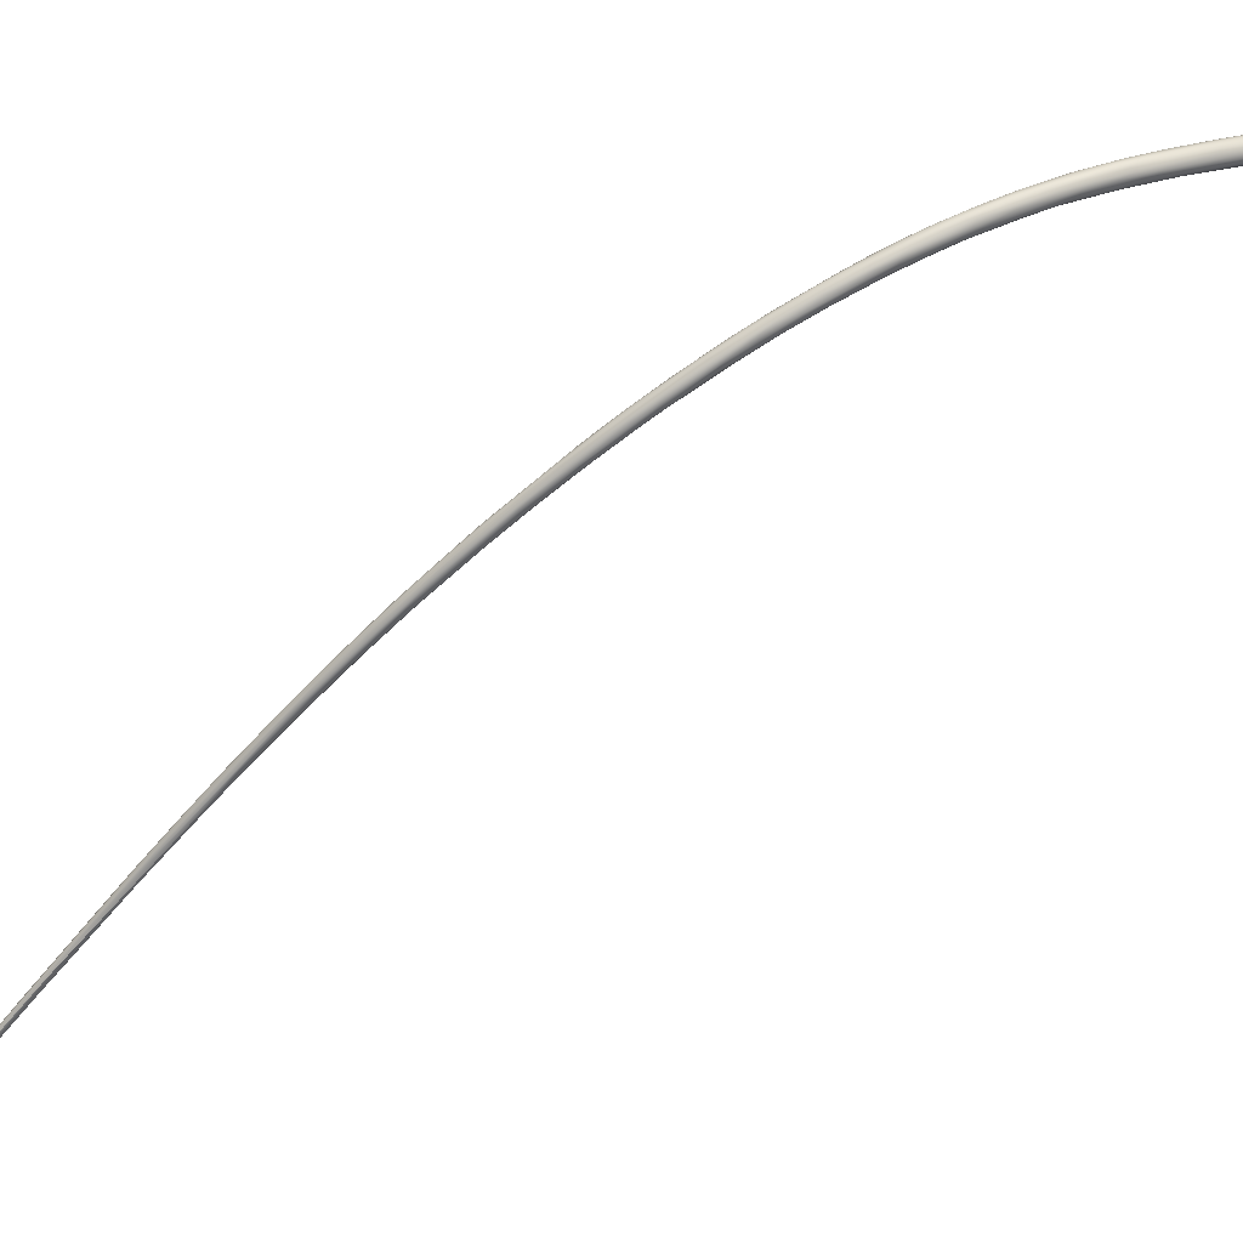
<metadata>
{"format":"obj","ext":"obj","renderer":"f3d","projection":"perspective","resolution":1024,"background":"white","views":[{"elev":43.9,"azim":-134.5,"up":"+Y"}]}
</metadata>
<code>
v 274.9 -143 730.4
v 274.9 -143.2 730.3
v 275.1 -143.3 730.5
v 275.2 -143 730.6
v 275.2 -143.5 730.4
v 275.3 -143.3 730.6
v 275.3 -143.2 730.6
v 275.4 -142.9 730.7
v 275.4 -143.3 730.6
v 275.4 -143.5 730.5
v 274.9 -142.8 730.4
v 275 -142.6 730.4
v 275 -142.4 730.2
v 275.1 -142.8 730.6
v 275.2 -142.4 730.4
v 275.2 -142.3 730.2
v 275.3 -142.2 730
v 274.8 -143 730.2
v 274.8 -143.3 730
v 274.8 -143.1 730
v 274.9 -143 729.5
v 275 -143.4 730.2
v 275 -143.5 729.9
v 275 -143.3 729.3
v 275.2 -143.6 730.2
v 275.2 -143.6 730
v 275.2 -143.5 729.6
v 275.4 -143.6 730.3
v 275.4 -143.7 730
v 275.5 -143.5 729.4
v 274.8 -142.8 730.2
v 274.7 -142.9 730
v 274.8 -142.6 729.7
v 274.9 -142.8 729.4
v 274.8 -142.6 730.1
v 275.1 -142.3 729.7
v 275.1 -142.3 729.9
v 275.5 -143.1 730.7
v 275.6 -143.2 730.7
v 275.6 -143.4 730.5
v 275.6 -143.5 730.4
v 275.7 -142.9 730.7
v 275.7 -143.1 730.7
v 275.8 -143.3 730.5
v 275.9 -143 730.6
v 275.9 -143.2 730.5
v 275.9 -143.4 730.4
v 276 -143.2 730.4
v 276 -143 730.4
v 275.4 -142.5 730.6
v 275.4 -142.3 730.3
v 275.6 -142.1 729.8
v 275.6 -142.7 730.6
v 275.6 -142.5 730.5
v 275.7 -142.3 730.3
v 275.8 -142.2 729.9
v 275.8 -142.8 730.6
v 275.8 -142.6 730.5
v 275.8 -142.5 730.4
v 275.9 -142.8 730.5
v 276 -142.6 730.3
v 276 -142.3 730
v 276.1 -142.8 730.4
v 276.3 -142.6 729.7
v 275.6 -143.6 730.2
v 275.7 -143.6 729.8
v 275.8 -143.6 730.2
v 276 -143.4 730.2
v 276 -143.4 729.7
v 276.2 -143.2 729.8
v 276.3 -143 729.9
v 275.7 -141.9 726.9
v 276 -141.6 727.2
v 275.9 -141.9 725.8
v 276.4 -141.3 725
v 276.9 -141.8 727.2
v 277.1 -142.6 726.2
v 277.2 -142.4 726
v 277.3 -142.2 726.2
v 277 -141.4 726
v 277.1 -141.1 724.7
v 276.6 -141.9 723.7
v 276.8 -142.2 723.8
v 276.6 -141.7 723.7
v 276.7 -141.2 723.3
v 277.1 -140.9 722.5
v 277.1 -141.2 721.9
v 277.9 -141.5 724.1
v 277.3 -142.3 724.1
v 277.6 -140.8 723.4
v 277.9 -141 723.5
v 278.1 -141.6 723.2
v 277.9 -142 723.3
v 278.1 -141.8 723.1
v 277.2 -140.8 722.9
v 277.6 -141.5 720.8
v 277.6 -141.2 720.3
v 278.4 -141 722.2
v 278.5 -141.7 721.1
v 278 -140.5 721.4
v 278.6 -140.4 720.6
v 278.3 -141.6 719.9
v 277.9 -140.9 719.2
v 277.9 -140.7 719.6
v 278 -140.4 719.7
v 278.5 -140.2 719.2
v 278.4 -140.4 718.2
v 278.5 -141.1 717.9
v 278.9 -141.2 720.7
v 278.8 -141.4 720.8
v 279.3 -140.8 719.5
v 278.7 -140.2 719.3
v 279.2 -140.4 719.3
v 279.3 -140.2 718.3
v 278.7 -140.2 718
v 278.7 -141.3 717.7
v 279 -140 717.6
v 279.2 -140 717.7
v 278.6 -140.5 717.3
v 279 -140.2 716.3
v 279.2 -140.3 715.5
v 279.2 -140.6 715.3
v 279.5 -141.1 718.3
v 279.7 -140.5 717.9
v 279.5 -141.3 717
v 279.8 -141.2 716.5
v 280.1 -141 716.3
v 279.4 -140 715.8
v 279.5 -140 716.1
v 279.9 -140 716.1
v 279.5 -140.9 714.7
v 279.7 -140.2 714.3
v 279.8 -140.4 713.8
v 280.4 -140.6 716
v 280.2 -140.1 715.8
v 280.1 -139.9 714.9
v 280.5 -140.3 715.3
v 280 -141.2 714.3
v 280.2 -141.2 714.4
v 280.4 -141.1 714.9
v 280.8 -141 714.2
v 280.1 -140 714.2
v 280.4 -141.2 712.9
v 280.6 -141.3 713.3
v 280.3 -140.9 712.5
v 280.4 -140.4 712.3
v 280.5 -140.2 712.3
v 280.7 -141.2 713.5
v 281.1 -140.5 713.9
v 281.1 -140.2 713.3
v 280.9 -140.1 713.3
v 280.8 -140.1 712.3
v 280.9 -140.1 712.7
v 281.3 -141.4 711.9
v 281.2 -140.3 711.1
v 281.2 -140.4 710.7
v 281 -140.9 710.5
v 281.4 -141.5 710.2
v 281.1 -140.7 710.2
v 281.6 -141.3 711.7
v 282.1 -141.1 710.8
v 281.4 -140.2 711.1
v 281.7 -140.3 711.3
v 281.6 -140.4 710.2
v 281.9 -140.4 710.2
v 282 -141.7 709.9
v 281.5 -141.4 709.3
v 281.6 -140.8 709
v 282 -140.5 709.5
v 281.8 -141.7 708.7
v 282 -140.7 709
v 282.3 -140.8 710.2
v 282.5 -141.6 709.4
v 282.4 -140.7 709
v 282.5 -140.7 709.2
v 282.2 -142 708.4
v 282.7 -142.1 707.9
v 282.3 -141 707.6
v 282.6 -140.9 708
v 282.6 -141 707.6
v 282.3 -141.5 707.1
v 282.4 -141.3 707.2
v 282.5 -141.9 706.6
v 282.6 -142.2 706.6
v 282.9 -141.1 708.4
v 283.1 -142 707.9
v 283.3 -141.8 707.8
v 283 -141 707.9
v 283.1 -141.2 706.8
v 283.1 -142.6 706.3
v 282.9 -141.7 706
v 283.2 -141.4 706.1
v 283 -142.1 705.3
v 283.1 -141.6 705.8
v 283.6 -141.8 706.9
v 283.7 -141.6 706.6
v 283.9 -142.8 705.5
v 284.2 -142.6 705.3
v 283.7 -141.8 705.2
v 283.9 -141.8 705.3
v 284.3 -142.2 705.1
v 283.7 -142.9 703.8
v 283.8 -143.2 703.9
v 283.7 -143.1 703.8
v 284.1 -143.3 704.3
v 283.9 -142.4 703.8
v 284.2 -142.3 703.8
v 284.2 -143.2 702.7
v 284.7 -143.3 704
v 284.9 -143 703.8
v 284.9 -143.2 703.8
v 284.5 -142.4 703.8
v 284.6 -144 701.9
v 284.6 -143.9 701.7
v 284.9 -144.3 701.8
v 284.7 -143.2 702
v 284.9 -144 701
v 285.1 -143.8 701
v 285.1 -143 703.3
v 285.4 -143.8 702.5
v 285.5 -143.3 702.3
v 285.3 -144.4 701.9
v 285 -143.2 701.9
v 285.3 -143.9 700.7
v 285.7 -143.7 701.2
v 285.7 -143.8 700.8
v 285.6 -145.2 699.9
v 285.7 -145.2 700.3
v 285.6 -144 700.4
v 285.7 -144.8 699.4
v 286.1 -144.5 701
v 286.1 -144.2 701.1
v 285.9 -145.3 700.2
v 286.3 -144.3 700.3
v 286.5 -145.5 699.7
v 285.9 -144.5 699.5
v 285.9 -145.4 698.9
v 286.1 -145 698.8
v 286.5 -146.2 698.4
v 287.3 -146.1 698.4
v 286.6 -144.9 698.7
v 286.7 -144.8 699
v 286.9 -146.4 698.3
v 287.1 -146.3 698.4
v 287.5 -146 698
v 286.9 -145.8 697.4
v 287 -146.4 696.8
v 287 -146.8 696.6
v 287.1 -147.1 696.5
v 287.4 -145.8 697.8
v 287.6 -147.6 696.4
v 288 -147.6 696.4
v 288.1 -147.2 696.6
v 287.5 -146.4 696.3
v 287.7 -146.3 696.7
v 288.2 -146.9 696.2
v 287.4 -147.5 696.3
v 287.8 -147.3 695.3
v 288.2 -146.9 696
v 288.4 -147.4 695
v 288.5 -149.1 694.1
v 288.5 -148.8 694.8
v 288.3 -147.7 694.6
v 288.5 -147.9 694.3
v 288.4 -148.9 694.1
v 288.4 -148.8 693.8
v 288.6 -148.9 693.4
v 288.9 -149 693.1
v 289.4 -149.7 693.5
v 289.2 -148.4 694
v 289.5 -149 693.1
v 289.2 -150 693.1
v 289.6 -149.6 693.4
v 289.2 -149 692.8
v 289.3 -148.9 693
v 289.3 -150.4 692.1
v 289.6 -150.8 691.9
v 290 -149.7 692.7
v 290.3 -151.1 691.7
v 289.9 -150 691.6
v 290.3 -151.7 691.1
v 289.9 -151.3 690.8
v 289.9 -150.8 690.9
v 290 -150.7 690.9
v 290.7 -151.3 691.3
v 290.5 -150.8 690.7
v 290.8 -151.2 691.2
v 291 -152.8 689.8
v 291.1 -152.6 690
v 291.3 -151.9 690.1
v 291.1 -151.7 689.8
v 291.2 -151.8 690
v 290.7 -152.7 689.5
v 290.8 -152.8 689.6
v 290.7 -152.3 689.3
v 290.8 -152.1 689.3
v 290.8 -151.8 689.5
v 291.3 -152.2 689.1
v 291.5 -152.7 689.6
v 292 -153.3 688.5
v 291.8 -153.6 687.7
v 291.7 -153.2 688
v 292 -154.3 687
v 292.1 -155.3 686.6
v 292.4 -154.9 687.5
v 292.5 -154.3 687.1
v 292.8 -154.8 687.2
v 292.3 -155.5 686.7
v 292.4 -155.5 686.9
v 292.9 -155.4 686.8
v 292.4 -154.4 686.9
v 292.6 -154.9 686.3
v 292.5 -155.6 686
v 292.8 -155.7 685.5
v 293.1 -155.4 686.5
v 293.2 -155.6 686
v 293.7 -157.4 685
v 293.7 -156.7 685.4
v 293.4 -156.1 685.2
v 293.4 -156.5 684.8
v 293.4 -157.8 684.4
v 293.5 -157.4 685
v 293.3 -157 684.4
v 293.6 -158 683.9
v 293.7 -157.5 683.9
v 293.9 -157 684.8
v 294.5 -158.2 683.3
v 294.5 -159.6 682.2
v 294.6 -159.1 682.4
v 294.9 -160.1 682.4
v 294.9 -159.3 682.2
v 295.2 -159.6 682.2
v 294.9 -160.8 681.6
v 294.9 -160.5 682.1
v 295 -160.3 681.3
v 294.9 -160.8 681.4
v 295.5 -160.8 681.8
v 295.6 -160.7 681.5
v 295.9 -161.3 680.5
v 295.7 -162.6 680
v 295.9 -162.8 679.5
v 296.1 -162.1 679.7
v 296.2 -162.8 679.1
v 296.7 -163.9 679.1
v 296.8 -163.3 679.1
v 297 -163.9 678.9
v 296.9 -163.4 678.8
v 296.4 -163.7 678.5
v 296.9 -164.9 678.1
v 297 -165.5 677.4
v 297.4 -164.8 677.6
v 297.9 -165.9 677
v 297.4 -166.2 676.6
v 298.2 -166.7 676.1
v 298.3 -167.2 675.5
v 298.4 -168.3 674.6
v 298.7 -169.5 674
v 298.8 -168.3 675.1
v 298.9 -168.3 674.9
v 299 -169.1 674.5
v 299 -168.6 674.4
v 299.3 -170.3 673.6
v 299.3 -169.5 673.9
v 299 -170.1 673.2
v 299.6 -171.5 672.6
v 299.8 -170.8 672.7
v 300.1 -171.7 672.1
v 300 -171.5 671.9
v 300.4 -172.8 671.3
v 300 -172.1 671.3
v 300.4 -174 670.1
v 300.6 -172.9 671
v 300.7 -174.2 669.6
v 301 -174.6 669.2
v 301.4 -175.1 669
v 301.3 -176.1 668.4
v 301.5 -176.2 668.4
v 301.6 -175.9 668.5
v 301.6 -177.3 667.2
v 301.9 -177.8 666.6
v 302.1 -178.1 666.2
v 303.4 -182.2 662.8
v 303.4 -181.9 663.2
v 303.5 -182.3 662.8
v 303.5 -182.3 662.7
v 303.5 -182 663.1
v 303.6 -182.3 662.9
v 303.6 -182.3 662.7
v 303.6 -182.3 662.7
v 303.7 -182.3 662.8
v 303.7 -182.2 662.7
v 303.2 -181.6 663.4
v 303.2 -181.6 663.2
v 303.4 -182.1 662.8
v 303.4 -182.2 662.7
v 303.5 -182.2 662.6
v 303.4 -181.7 663
v 303.5 -181.8 662.8
v 303.7 -182.1 662.9
v 303.7 -181.9 663
v 303.6 -181.7 663.1
v 303.7 -182.1 662.7
v 303.7 -182.2 662.7
v 303.5 -181.6 663.1
v 303.6 -182.2 662.6
v 281.4 -141.5 710.2
v 282.2 -142 708.4
v 283.1 -142.6 706.3
v 284.1 -143.3 704.3
v 291 -152.8 689.8
v 293.6 -158 683.9
v 294.9 -160.5 682.1
v 296.9 -164.9 678.1
v 297 -165.5 677.4
v 297.4 -166.2 676.6
v 298.7 -169.5 674
v 299 -170.1 673.2
v 299.6 -171.5 672.6
v 300.4 -174 670.1
v 300.7 -174.2 669.6
v 301.3 -176.1 668.4
v 301.6 -177.3 667.2
v 302.1 -178.1 666.2
v 303.5 -182.3 662.8
v 303.5 -182.3 662.7
v 303.5 -182 663.1
v 303.6 -182.3 662.9
v 303.6 -182.3 662.9
v 303.6 -182.3 662.9
v 303.6 -182.3 662.7
v 303.6 -182.3 662.7
v 303.6 -182.3 662.7
v 303.7 -182.3 662.8
v 303.7 -182.3 662.8
v 303.7 -182.3 662.8
v 303.7 -182.2 662.7
v 303.5 -182.2 662.6
v 303.7 -182.1 662.9
v 303.7 -182.1 662.9
v 303.7 -181.9 663
v 303.7 -181.9 663
v 303.7 -182.1 662.7
v 303.7 -182.1 662.7
v 303.7 -182.2 662.7
v 303.6 -182.2 662.6
v 303.6 -182.2 662.6
g grp1
f 2 1 18
f 1 31 18
f 1 2 3
f 3 22 5
f 3 2 22
f 4 14 1
f 4 3 7
f 1 3 4
f 25 5 22
f 4 38 8
f 14 4 8
f 3 6 7
f 38 4 7
f 6 5 10
f 6 3 5
f 28 10 5
f 28 5 25
f 38 7 9
f 6 10 9
f 7 6 9
f 39 38 9
f 42 8 38
f 10 40 9
f 10 41 40
f 28 65 41
f 10 28 41
f 1 11 31
f 12 35 11
f 11 35 31
f 12 13 35
f 14 11 1
f 12 11 14
f 15 12 14
f 15 13 12
f 15 16 13
f 13 16 37
f 50 14 8
f 50 15 14
f 17 37 16
f 15 51 16
f 51 17 16
f 15 50 51
f 17 51 52
f 19 22 2
f 2 18 19
f 18 20 19
f 18 31 20
f 31 32 20
f 23 22 19
f 20 32 21
f 32 34 21
f 20 21 19
f 24 23 19
f 19 21 24
f 21 82 24
f 22 23 26
f 22 26 25
f 27 26 23
f 23 24 27
f 29 28 25
f 25 26 29
f 27 24 83
f 27 30 29
f 26 27 29
f 27 83 30
f 65 28 29
f 65 29 66
f 66 29 30
f 31 33 32
f 32 33 34
f 33 74 34
f 34 74 84
f 35 33 31
f 33 72 74
f 34 84 21
f 33 35 36
f 35 13 36
f 72 33 36
f 13 37 36
f 84 82 21
f 42 38 43
f 38 39 43
f 9 40 39
f 42 53 8
f 40 44 39
f 44 40 41
f 41 65 67
f 42 57 53
f 43 39 44
f 43 45 42
f 45 57 42
f 44 47 46
f 44 46 43
f 43 46 45
f 41 47 44
f 41 67 47
f 49 60 45
f 45 60 57
f 46 49 45
f 47 48 46
f 46 48 49
f 67 68 47
f 63 60 49
f 48 71 49
f 68 70 48
f 47 68 48
f 71 48 70
f 49 71 63
f 63 71 64
f 50 54 51
f 50 8 53
f 54 50 53
f 51 54 55
f 51 55 56
f 52 51 56
f 57 58 53
f 53 58 54
f 54 58 59
f 55 54 59
f 62 56 55
f 60 58 57
f 59 62 55
f 63 61 60
f 61 58 60
f 59 58 61
f 61 62 59
f 64 61 63
f 76 61 64
f 62 61 76
f 30 89 66
f 67 65 66
f 68 67 69
f 69 67 66
f 89 69 66
f 68 69 70
f 70 69 77
f 71 70 79
f 73 37 17
f 36 37 73
f 52 73 17
f 89 77 69
f 71 88 64
f 71 79 88
f 70 78 79
f 98 76 64
f 64 88 98
f 62 80 56
f 70 77 78
f 89 30 83
f 83 24 82
f 72 85 74
f 75 72 36
f 85 72 75
f 74 87 84
f 74 85 87
f 36 73 75
f 75 86 85
f 86 75 95
f 73 95 75
f 62 76 80
f 92 79 78
f 56 81 52
f 56 80 81
f 102 89 83
f 77 89 93
f 81 73 52
f 80 90 81
f 81 90 100
f 96 83 82
f 84 97 82
f 97 96 82
f 105 86 95
f 92 78 94
f 79 92 88
f 91 80 76
f 77 93 78
f 92 111 88
f 76 98 91
f 80 91 90
f 102 99 89
f 93 89 99
f 93 94 78
f 95 73 81
f 95 81 100
f 90 91 101
f 101 100 90
f 102 83 96
f 86 104 85
f 105 95 100
f 85 104 87
f 87 103 84
f 86 105 104
f 100 106 105
f 97 84 103
f 87 104 103
f 110 94 93
f 99 110 93
f 98 101 91
f 94 110 92
f 99 123 110
f 111 92 109
f 98 88 124
f 99 102 125
f 123 99 125
f 100 112 106
f 112 100 101
f 102 96 116
f 96 97 108
f 105 107 104
f 107 105 115
f 115 105 106
f 96 108 116
f 104 119 103
f 104 107 119
f 103 108 97
f 110 109 92
f 124 88 111
f 111 109 123
f 98 113 101
f 109 110 123
f 101 114 112
f 114 118 112
f 114 101 113
f 124 113 98
f 106 112 118
f 114 113 135
f 106 118 117
f 125 102 116
f 107 120 119
f 107 115 120
f 106 117 115
f 120 121 119
f 131 108 103
f 103 122 131
f 119 122 103
f 131 116 108
f 121 122 119
f 121 133 122
f 124 135 113
f 134 111 123
f 123 125 126
f 123 127 134
f 129 117 118
f 118 114 130
f 135 130 114
f 126 127 123
f 126 125 140
f 115 128 120
f 129 128 117
f 115 117 128
f 129 142 128
f 118 130 129
f 116 138 125
f 116 131 138
f 121 120 132
f 121 132 133
f 128 132 120
f 142 129 136
f 143 138 131
f 143 131 145
f 140 125 139
f 139 125 138
f 131 122 145
f 146 133 132
f 132 128 142
f 122 133 157
f 146 157 133
f 111 134 124
f 140 127 126
f 134 127 141
f 141 127 140
f 129 130 136
f 124 137 135
f 148 140 139
f 141 140 148
f 148 139 144
f 130 135 151
f 135 150 151
f 135 137 150
f 130 151 136
f 142 136 153
f 151 153 136
f 144 139 138
f 132 142 147
f 132 147 146
f 152 147 142
f 153 152 142
f 122 157 145
f 167 143 145
f 157 146 159
f 149 124 134
f 134 141 149
f 149 150 137
f 149 137 124
f 148 144 154
f 141 148 154
f 153 151 163
f 151 150 163
f 154 144 138
f 160 141 154
f 155 147 152
f 153 162 152
f 162 155 152
f 153 163 162
f 138 143 154
f 154 143 166
f 143 167 158
f 156 146 147
f 147 155 156
f 164 155 162
f 164 156 155
f 157 167 145
f 156 159 146
f 159 156 168
f 183 157 181
f 181 157 159
f 149 141 161
f 150 149 172
f 161 141 160
f 161 160 173
f 163 150 172
f 160 154 166
f 173 160 166
f 149 161 172
f 161 195 172
f 165 162 163
f 162 165 164
f 172 175 163
f 156 171 168
f 164 171 156
f 165 169 164
f 169 171 164
f 169 165 174
f 166 143 406
f 183 167 157
f 159 168 181
f 158 167 170
f 158 170 176
f 168 171 178
f 167 184 170
f 163 175 165
f 165 175 174
f 185 172 195
f 175 172 185
f 166 406 177
f 186 173 166
f 173 186 161
f 169 179 171
f 179 180 171
f 174 179 169
f 179 174 188
f 174 175 188
f 188 175 185
f 179 188 189
f 407 177 406
f 177 407 190
f 168 182 181
f 182 168 178
f 180 178 171
f 408 176 170
f 170 184 408
f 167 183 184
f 181 193 183
f 181 182 191
f 192 178 180
f 203 408 184
f 193 181 191
f 161 186 187
f 195 161 187
f 177 186 166
f 186 198 187
f 196 185 195
f 188 185 196
f 187 198 195
f 179 189 180
f 189 192 180
f 194 191 182
f 182 178 194
f 192 194 178
f 199 192 189
f 188 200 189
f 200 199 189
f 199 207 192
f 206 191 194
f 192 207 194
f 194 207 206
f 204 203 184
f 184 183 204
f 191 206 193
f 202 183 193
f 202 204 183
f 200 188 196
f 195 201 196
f 200 196 201
f 201 195 219
f 177 197 186
f 177 190 197
f 197 198 186
f 205 197 190
f 209 198 197
f 205 209 197
f 195 198 210
f 210 198 211
f 198 209 211
f 212 199 200
f 409 408 203
f 203 215 409
f 204 213 203
f 203 213 215
f 208 193 206
f 202 193 208
f 219 195 210
f 219 221 201
f 212 201 221
f 200 201 212
f 212 207 199
f 222 409 215
f 222 209 205
f 220 211 209
f 220 210 211
f 225 212 221
f 216 208 206
f 207 216 206
f 207 223 216
f 204 214 213
f 204 202 214
f 208 217 202
f 218 208 216
f 217 208 218
f 224 216 223
f 224 218 216
f 214 202 217
f 230 217 218
f 210 220 231
f 233 222 215
f 210 232 219
f 212 223 207
f 212 226 223
f 212 225 226
f 219 232 221
f 232 234 221
f 225 221 234
f 222 235 220
f 222 233 235
f 227 228 215
f 220 209 222
f 223 229 224
f 226 229 223
f 241 229 226
f 228 227 239
f 213 237 227
f 215 228 233
f 213 227 215
f 230 218 238
f 224 236 238
f 238 218 224
f 236 224 229
f 249 227 237
f 233 228 239
f 213 214 237
f 214 217 237
f 217 230 237
f 210 231 232
f 234 242 225
f 235 231 220
f 241 236 229
f 225 242 226
f 226 242 241
f 230 238 247
f 246 247 238
f 238 236 246
f 241 246 236
f 239 227 249
f 243 233 239
f 244 231 235
f 232 231 245
f 250 232 245
f 234 232 250
f 234 250 242
f 233 243 244
f 235 233 244
f 244 240 231
f 242 255 241
f 242 250 255
f 244 252 240
f 243 252 244
f 240 245 231
f 240 252 253
f 245 240 253
f 241 254 246
f 255 254 241
f 247 248 230
f 230 248 237
f 247 246 258
f 254 258 246
f 249 257 239
f 239 257 251
f 249 237 248
f 255 250 259
f 243 239 251
f 252 243 251
f 263 258 254
f 260 255 259
f 255 260 254
f 250 256 259
f 251 257 261
f 257 249 261
f 254 264 263
f 260 264 254
f 261 249 265
f 247 267 248
f 258 267 247
f 266 249 248
f 256 250 245
f 252 251 262
f 260 275 264
f 271 259 270
f 259 271 260
f 271 275 260
f 259 256 270
f 256 245 278
f 267 266 248
f 249 266 265
f 262 251 261
f 262 261 272
f 252 273 253
f 268 267 258
f 263 268 258
f 268 263 274
f 274 263 264
f 275 274 264
f 252 262 272
f 265 266 276
f 261 265 276
f 284 268 274
f 266 282 276
f 282 266 267
f 267 268 283
f 283 268 284
f 273 245 253
f 245 273 278
f 252 272 269
f 273 252 269
f 269 272 281
f 269 279 273
f 273 287 278
f 270 256 278
f 280 274 275
f 280 284 274
f 271 270 278
f 276 277 261
f 279 269 281
f 281 272 261
f 283 282 267
f 291 286 271
f 287 273 285
f 273 279 285
f 297 284 280
f 271 286 275
f 286 280 275
f 280 286 297
f 261 277 281
f 294 281 277
f 277 276 294
f 294 276 293
f 282 293 276
f 287 290 278
f 285 279 299
f 285 299 287
f 281 289 279
f 288 289 281
f 284 296 283
f 297 296 284
f 291 298 286
f 298 297 286
f 279 289 299
f 291 271 292
f 278 290 292
f 278 292 271
f 299 290 287
f 306 291 292
f 298 291 306
f 290 300 292
f 410 281 294
f 305 289 288
f 295 282 283
f 282 295 313
f 295 283 296
f 298 302 297
f 303 295 296
f 303 313 295
f 292 300 306
f 299 289 305
f 300 290 315
f 294 309 410
f 308 294 293
f 305 288 309
f 303 296 301
f 312 301 302
f 311 312 302
f 296 297 301
f 301 297 302
f 298 311 302
f 304 308 293
f 282 304 293
f 308 304 321
f 303 301 314
f 314 301 312
f 313 304 282
f 299 307 290
f 290 307 315
f 300 315 316
f 300 316 306
f 311 298 306
f 305 310 299
f 299 310 307
f 294 308 309
f 318 307 310
f 306 319 311
f 319 312 311
f 319 306 316
f 322 305 309
f 313 303 323
f 323 303 314
f 321 304 324
f 304 313 411
f 309 308 321
f 315 307 318
f 315 326 316
f 322 309 321
f 305 322 317
f 310 305 317
f 317 318 310
f 326 327 316
f 316 327 319
f 327 331 319
f 320 323 314
f 312 320 314
f 319 320 312
f 317 322 334
f 412 322 321
f 317 337 318
f 323 328 313
f 331 320 319
f 411 313 328
f 321 324 333
f 320 325 323
f 315 318 326
f 317 334 330
f 337 317 330
f 328 323 335
f 323 325 335
f 335 325 329
f 325 320 329
f 331 329 320
f 333 412 321
f 327 326 332
f 326 318 338
f 326 338 332
f 318 337 338
f 330 334 349
f 337 330 344
f 332 338 345
f 333 413 412
f 333 340 413
f 330 349 344
f 336 411 328
f 333 336 340
f 336 333 324
f 340 336 341
f 336 328 341
f 344 346 337
f 338 337 346
f 331 342 329
f 327 339 331
f 327 332 339
f 335 348 328
f 332 345 347
f 332 347 339
f 328 348 341
f 343 335 329
f 342 343 329
f 339 342 331
f 342 339 347
f 348 353 341
f 348 335 356
f 335 343 356
f 338 346 345
f 347 345 354
f 340 341 350
f 350 341 415
f 344 360 346
f 353 348 356
f 343 355 356
f 342 355 343
f 351 342 347
f 351 347 354
f 351 355 342
f 340 414 413
f 346 352 345
f 352 354 345
f 414 357 413
f 350 415 416
f 415 364 416
f 356 417 353
f 360 358 346
f 346 358 352
f 355 351 361
f 361 351 354
f 360 344 362
f 362 344 349
f 362 349 365
f 413 357 418
f 358 359 352
f 352 359 354
f 360 363 358
f 358 363 359
f 361 359 366
f 359 363 366
f 360 367 363
f 355 361 368
f 361 354 359
f 366 363 367
f 369 367 360
f 362 369 360
f 366 375 368
f 366 368 361
f 362 365 377
f 362 377 369
f 376 418 357
f 355 370 356
f 356 370 417
f 376 357 371
f 416 364 419
f 370 355 368
f 372 366 367
f 366 372 375
f 375 374 368
f 417 370 373
f 374 373 370
f 368 374 370
f 367 378 372
f 372 378 375
f 369 377 378
f 364 420 419
f 367 369 378
f 374 375 404
f 365 421 377
f 380 419 420
f 376 371 379
f 422 419 380
f 377 421 383
f 376 379 392
f 383 376 392
f 420 381 380
f 423 373 374
f 422 380 393
f 380 381 393
f 392 422 393
f 378 377 399
f 375 378 438
f 392 393 394
f 393 381 397
f 423 374 397
f 382 383 392
f 394 382 392
f 382 394 395
f 382 384 383
f 385 384 382
f 395 385 382
f 385 395 396
f 377 383 386
f 386 383 387
f 387 383 384
f 427 424 388
f 388 424 425
f 389 430 385
f 405 389 396
f 389 385 396
f 426 399 377
f 399 426 390
f 390 426 428
f 433 429 431
f 391 431 432
f 445 403 432
f 403 391 432
f 439 434 400
f 436 440 435
f 431 391 433
f 440 436 402
f 403 442 391
f 395 394 393
f 397 395 393
f 437 395 397
f 437 397 398
f 374 398 397
f 398 444 446
f 404 398 374
f 438 441 375
f 375 441 401
f 404 375 401
f 441 443 401
f 401 443 404
f 404 443 444
f 398 404 444
f 437 398 446

</code>
